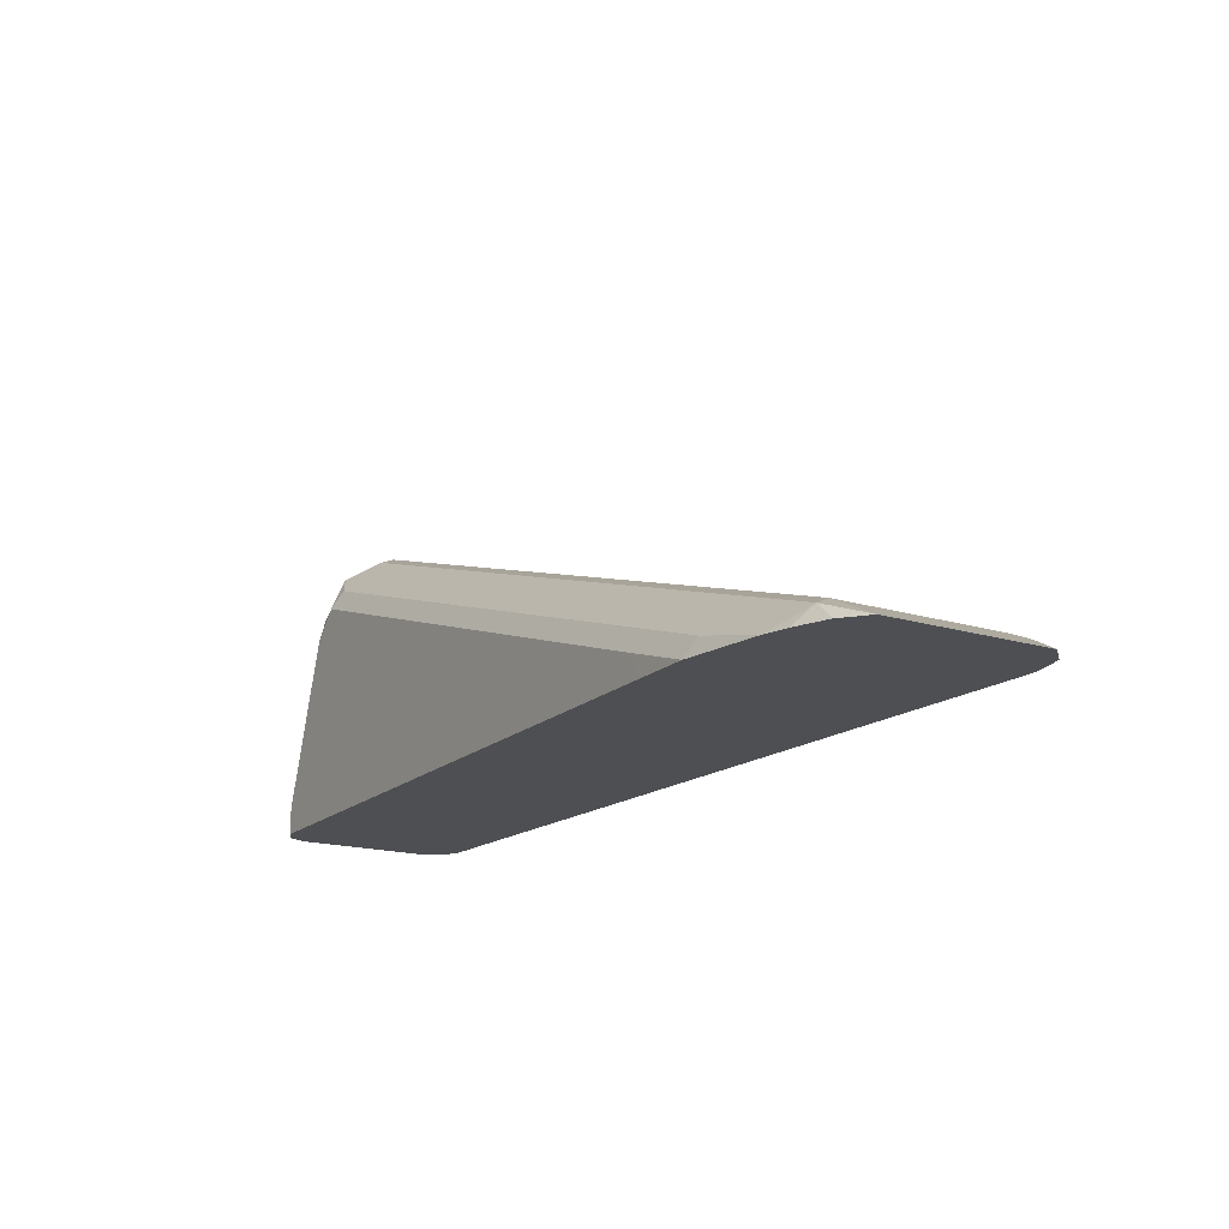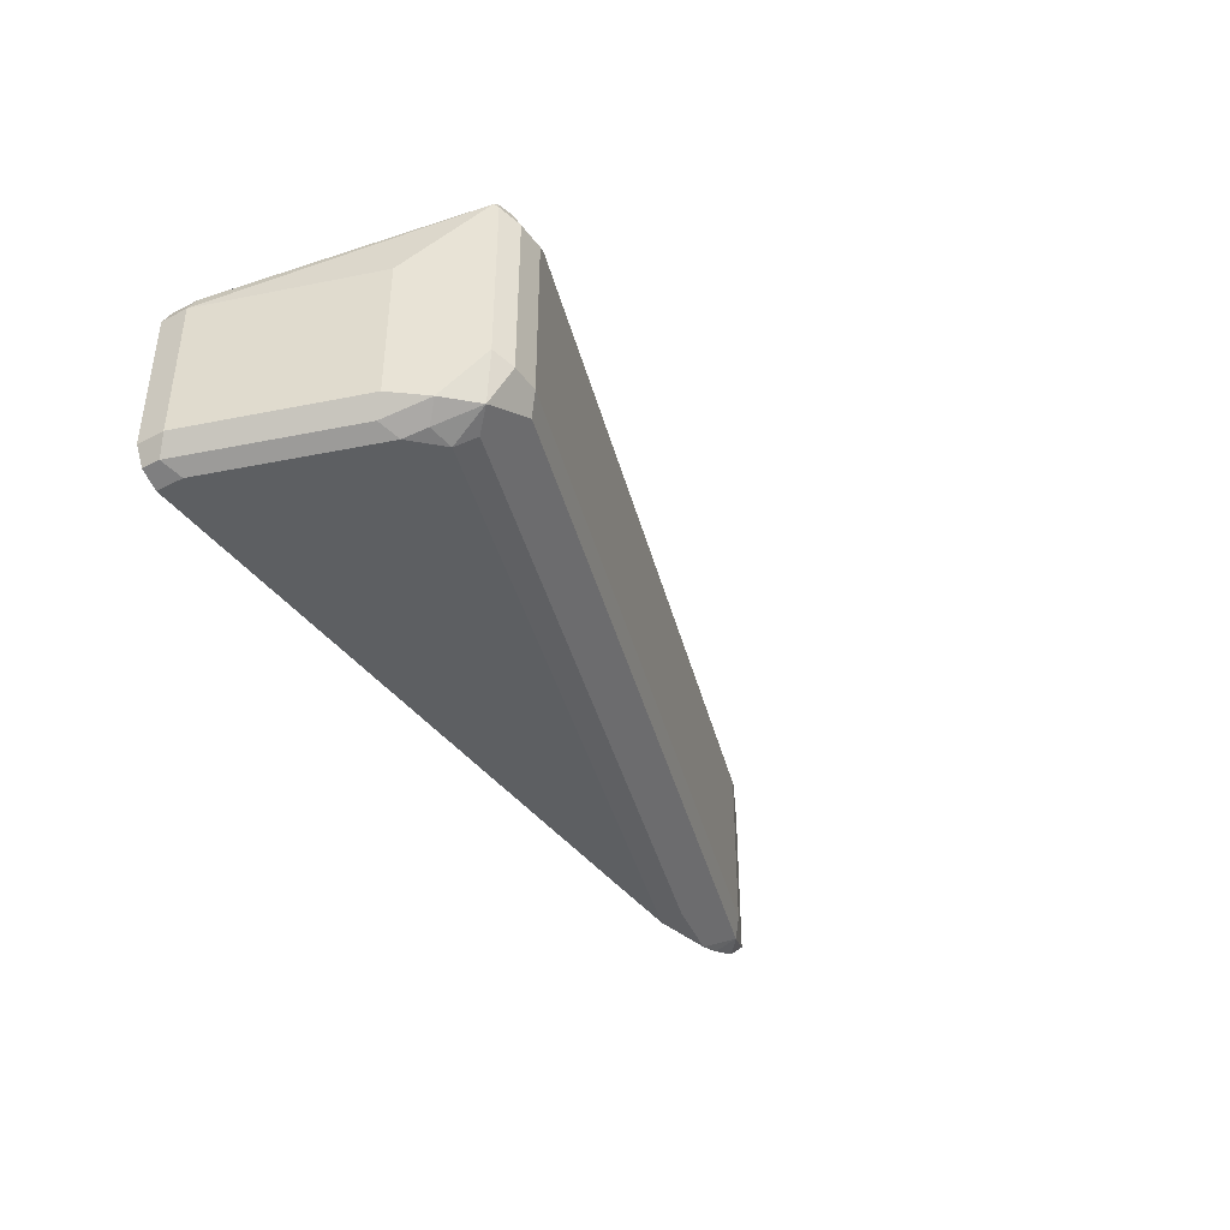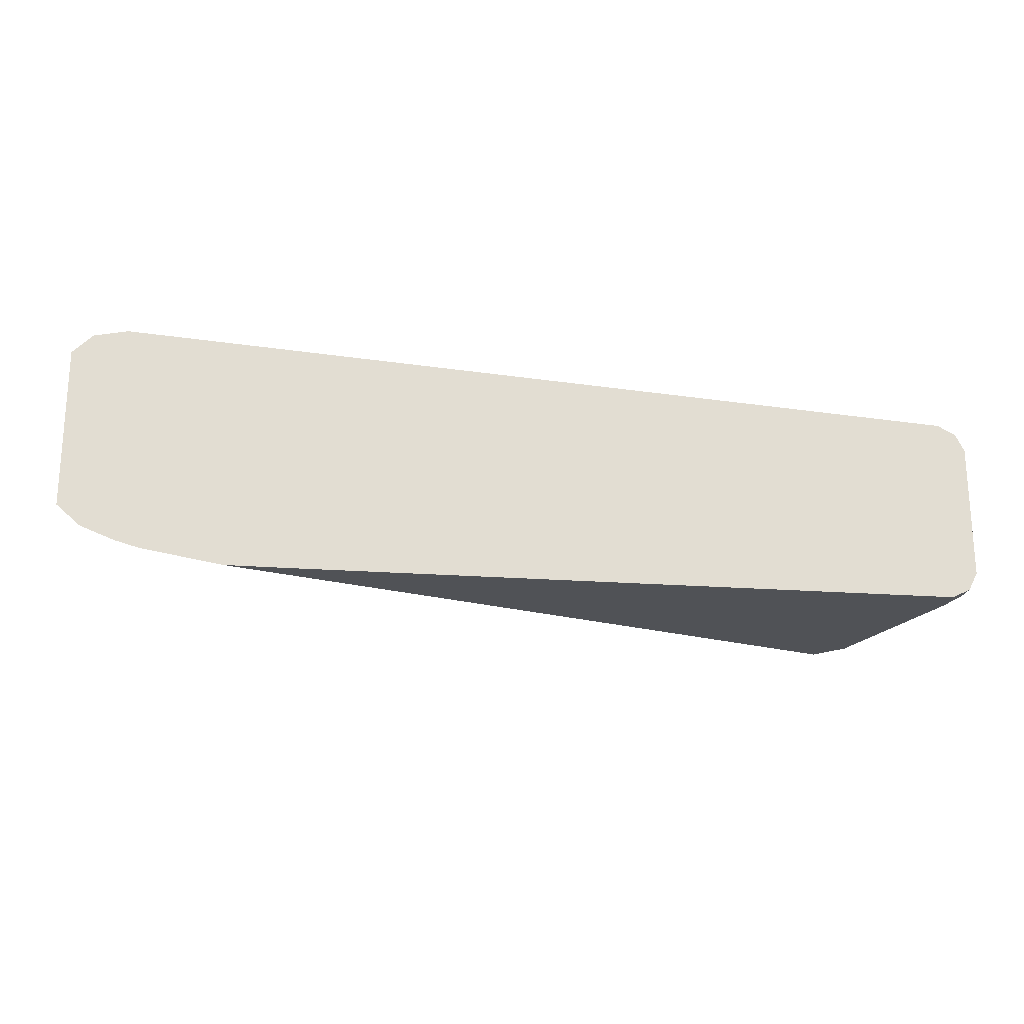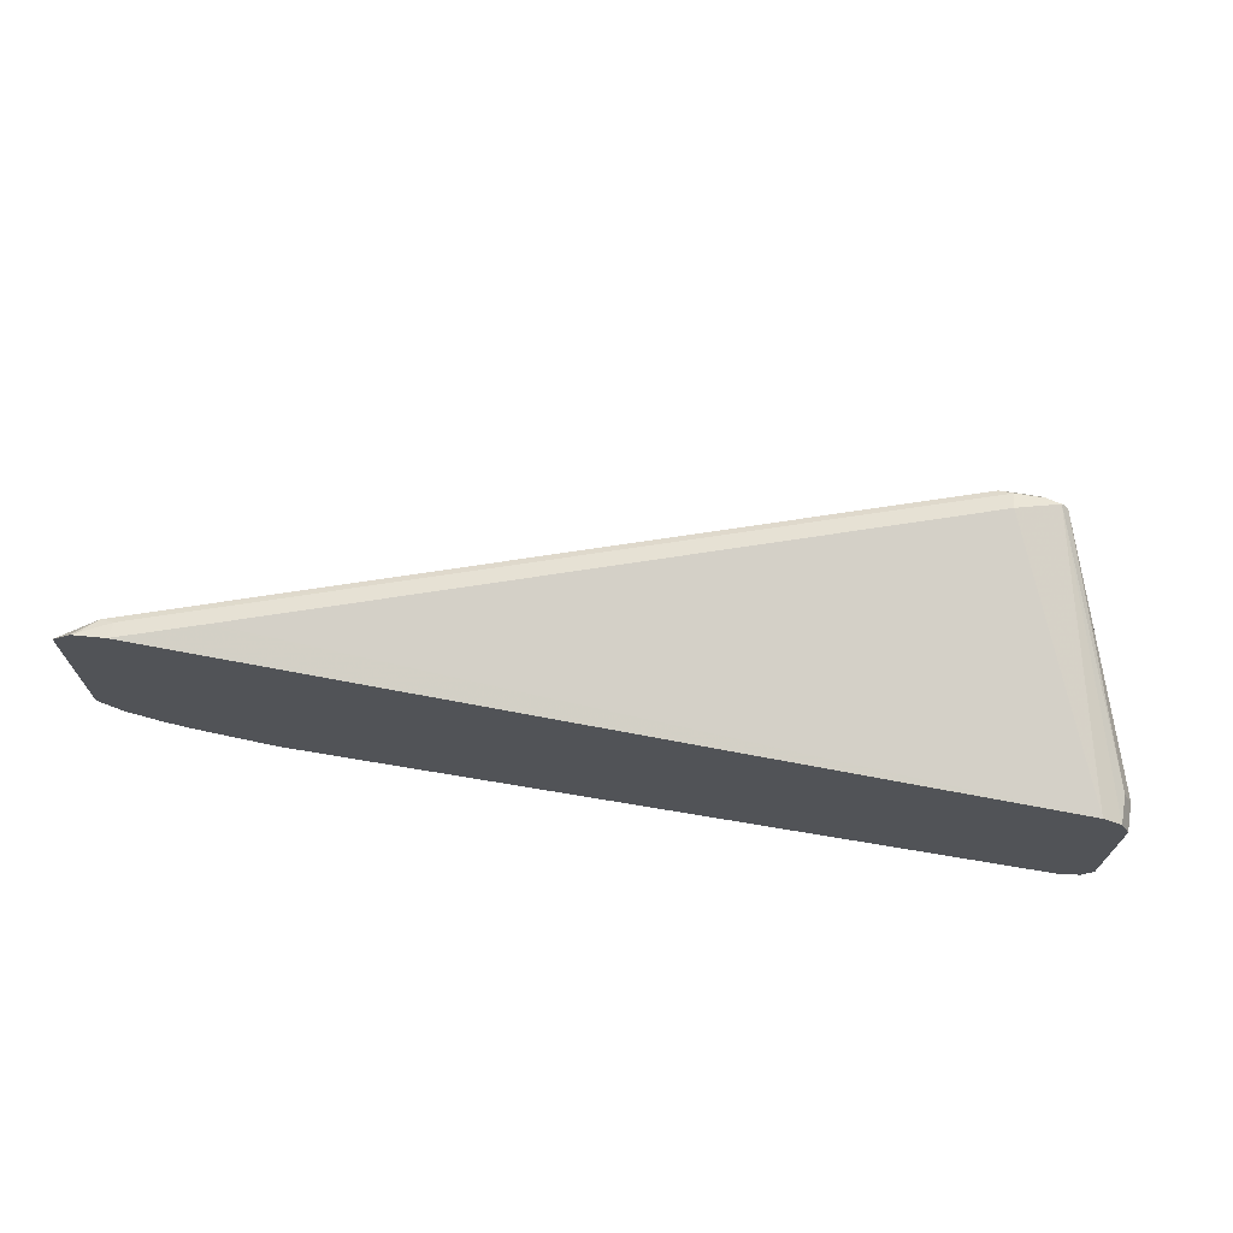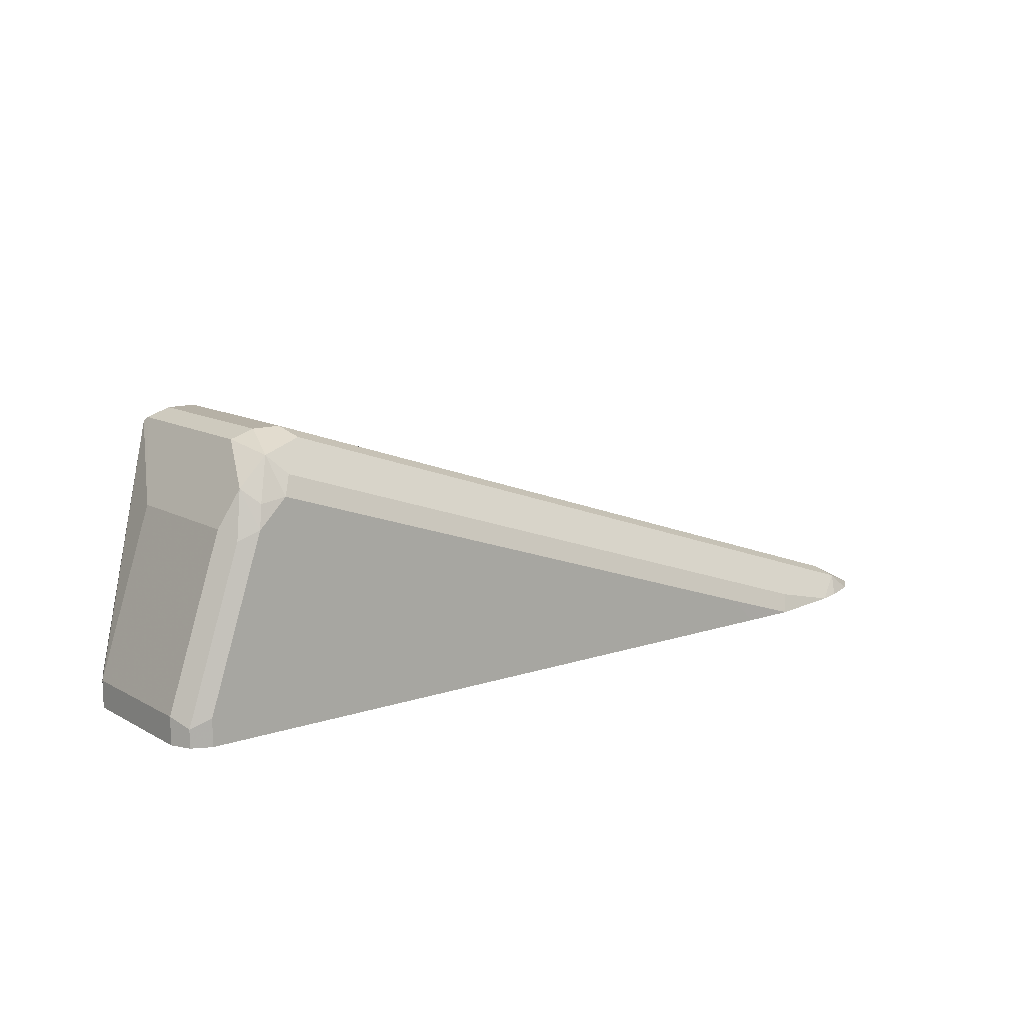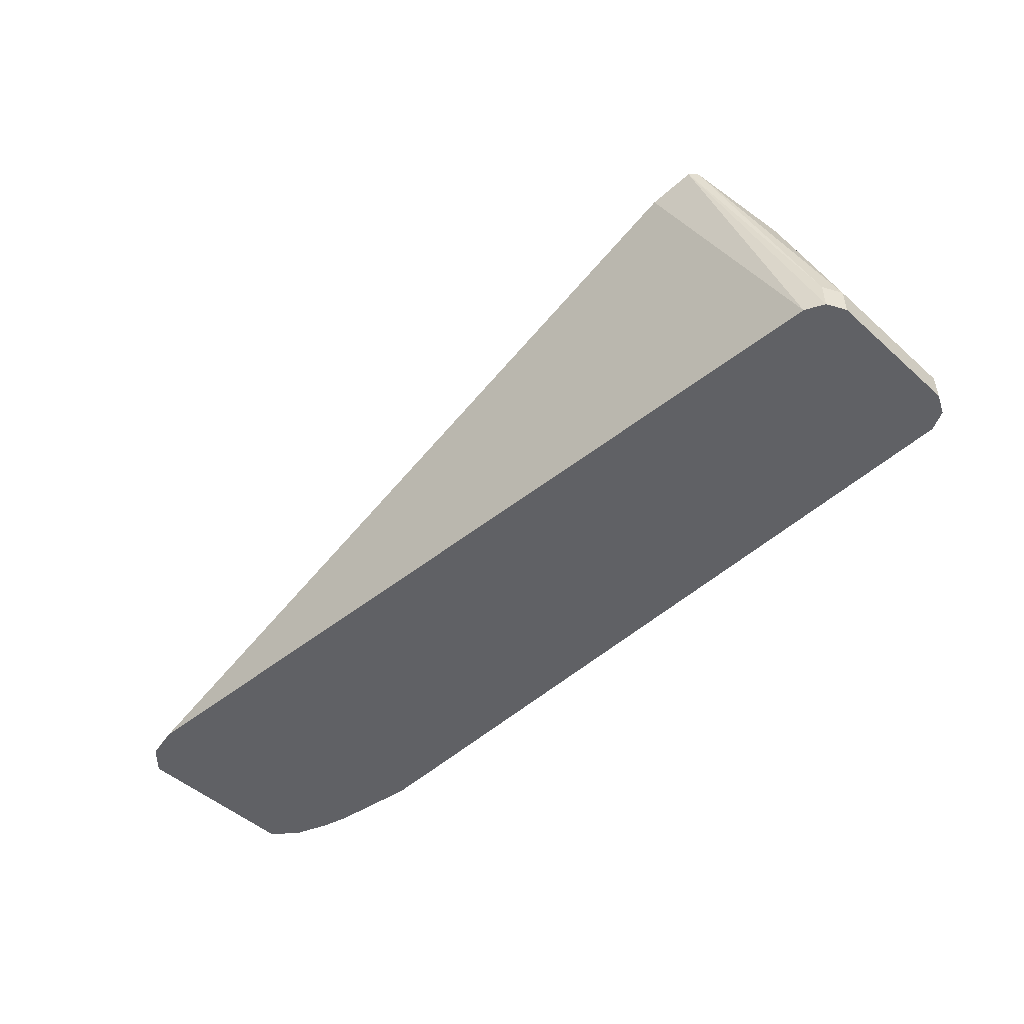
<metadata>
{"format":"obj","ext":"obj","renderer":"f3d","projection":"perspective","resolution":1024,"background":"white","views":[{"elev":-17.5,"azim":-121.0,"up":"+Y"},{"elev":-39.7,"azim":122.4,"up":"+Z"},{"elev":-21.1,"azim":-7.7,"up":"+Z"},{"elev":69.2,"azim":9.6,"up":"+Z"},{"elev":12.1,"azim":141.8,"up":"+Y"},{"elev":-48.8,"azim":45.2,"up":"+Y"}]}
</metadata>
<code>
v 0.1882 -0.03731 -0.4892
v 0.1882 -0.01882 -0.5833
v 0.1882 -0.01882 -0.4892
v 0.1505 0.09408 -0.5833
v 0.1379 0.1192 -0.5895
v 0.1254 0.1442 -0.5582
v 0.1192 0.138 -0.5895
v 0.1129 0.1505 -0.5644
v 0.09405 0.1505 -0.5644
v 0.08778 0.1442 -0.577
v -0.4201 -0.02509 -0.577
v -0.006307 0.08781 -0.5958
v 0.1066 0.1254 -0.5958
v 0.1129 0.1129 -0.6021
v 0.1285 0.1097 -0.5989
v 0.1317 0.09408 -0.6021
v 0.1442 0.08781 -0.5958
v 0.1693 -0.01882 -0.6021
v 0.1818 -0.02509 -0.5958
v 0.1818 -0.03731 -0.5958
v 0.1693 -0.03731 -0.6021
v 0.1882 -0.03731 -0.5833
v 0.1693 -0.03731 -0.4704
v 0.1818 -0.03731 -0.4767
v 0.1223 0.1411 -0.4375
v 0.1818 -0.01882 -0.4767
v 0.127 0.1411 -0.4422
v 0.1254 0.1442 -0.4453
v 0.1129 0.1505 -0.4516
v 0.1505 0.09408 -0.4892
v 0.09405 0.1505 -0.4516
v 0.08466 0.1458 -0.4422
v -0.4233 -0.02352 -0.4422
v -0.1881 0.05646 -0.4516
v -0.4139 -0.01882 -0.5644
v -0.4509 -0.03731 -0.5644
v -0.4347 -0.03731 -0.5785
v -0.4118 -0.03731 -0.5877
v -0.3947 -0.03731 -0.5925
v -0.3388 -0.03731 -0.6019
v -0.3449 -0.02509 -0.5958
v -0.2822 -0.01882 -0.6021
v -0.3007 -0.03731 -0.6021
v -0.4139 -0.03731 -0.4329
v -0.4509 -0.03731 -0.4516
v -0.4372 -0.03731 -0.4378
v -0.4327 -0.03528 -0.4375
v -0.4139 -0.02509 -0.439
v -0.3575 -0.01882 -0.4327
v -0.2446 0.03136 -0.439
v 0.09405 0.1442 -0.439
v 0.1129 0.1442 -0.439
v 0.09405 0.1317 -0.4327
v -0.4139 -0.01882 -0.4516
f 46 33 45
f 42 14 43
f 43 14 21
f 43 21 40
f 44 36 21
f 38 40 36
f 45 36 44
f 42 43 40
f 45 33 36
f 40 21 36
f 42 40 14
f 37 11 38
f 41 12 40
f 41 11 12
f 39 11 41
f 39 41 40
f 39 40 38
f 39 38 11
f 37 38 36
f 37 36 11
f 11 36 35
f 47 33 46
f 11 35 9
f 12 14 40
f 47 48 33
f 29 32 52
f 47 46 44
f 9 35 34
f 18 21 16
f 16 21 14
f 54 33 34
f 54 34 35
f 54 35 33
f 33 35 36
f 29 52 25
f 23 25 53
f 23 44 21
f 49 44 23
f 49 23 53
f 49 53 50
f 51 50 53
f 51 53 25
f 51 25 52
f 51 52 32
f 51 32 33
f 51 33 50
f 48 50 33
f 48 49 50
f 48 44 49
f 46 45 44
f 47 44 48
f 31 9 34
f 17 5 2
f 31 33 32
f 17 2 19
f 17 19 18
f 17 18 16
f 17 16 5
f 15 7 5
f 15 5 16
f 15 16 14
f 15 14 7
f 13 7 14
f 13 14 12
f 19 2 20
f 13 12 7
f 10 12 11
f 10 11 9
f 10 9 7
f 7 9 8
f 7 8 6
f 7 6 5
f 5 6 4
f 5 4 2
f 31 34 33
f 2 3 1
f 10 7 12
f 19 20 18
f 2 4 3
f 20 22 21
f 20 21 18
f 31 32 29
f 29 8 9
f 29 6 8
f 6 30 4
f 30 3 4
f 30 27 3
f 28 27 30
f 28 30 6
f 28 6 29
f 28 29 25
f 28 25 27
f 31 29 9
f 26 3 27
f 26 1 3
f 24 1 26
f 24 26 25
f 24 25 23
f 24 23 1
f 1 23 21
f 22 1 21
f 22 2 1
f 20 2 22
f 26 27 25

</code>
